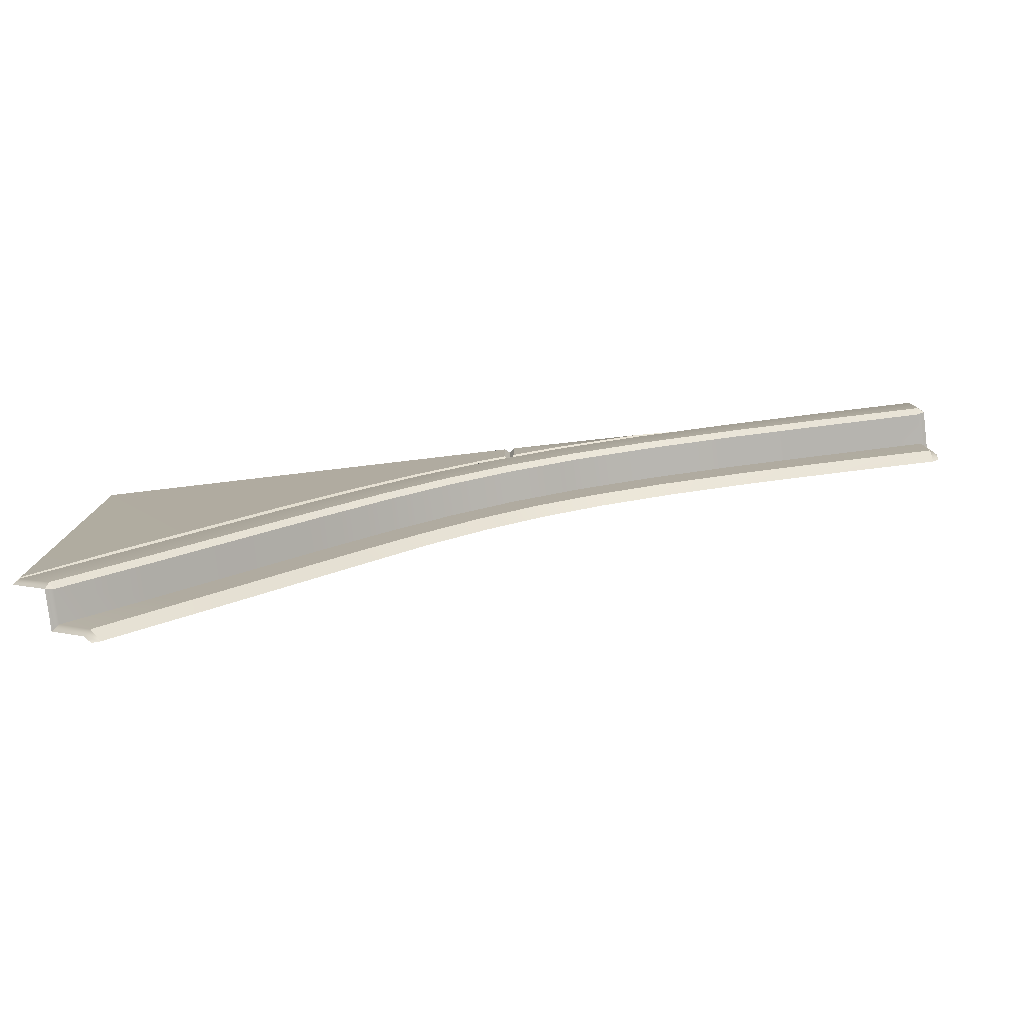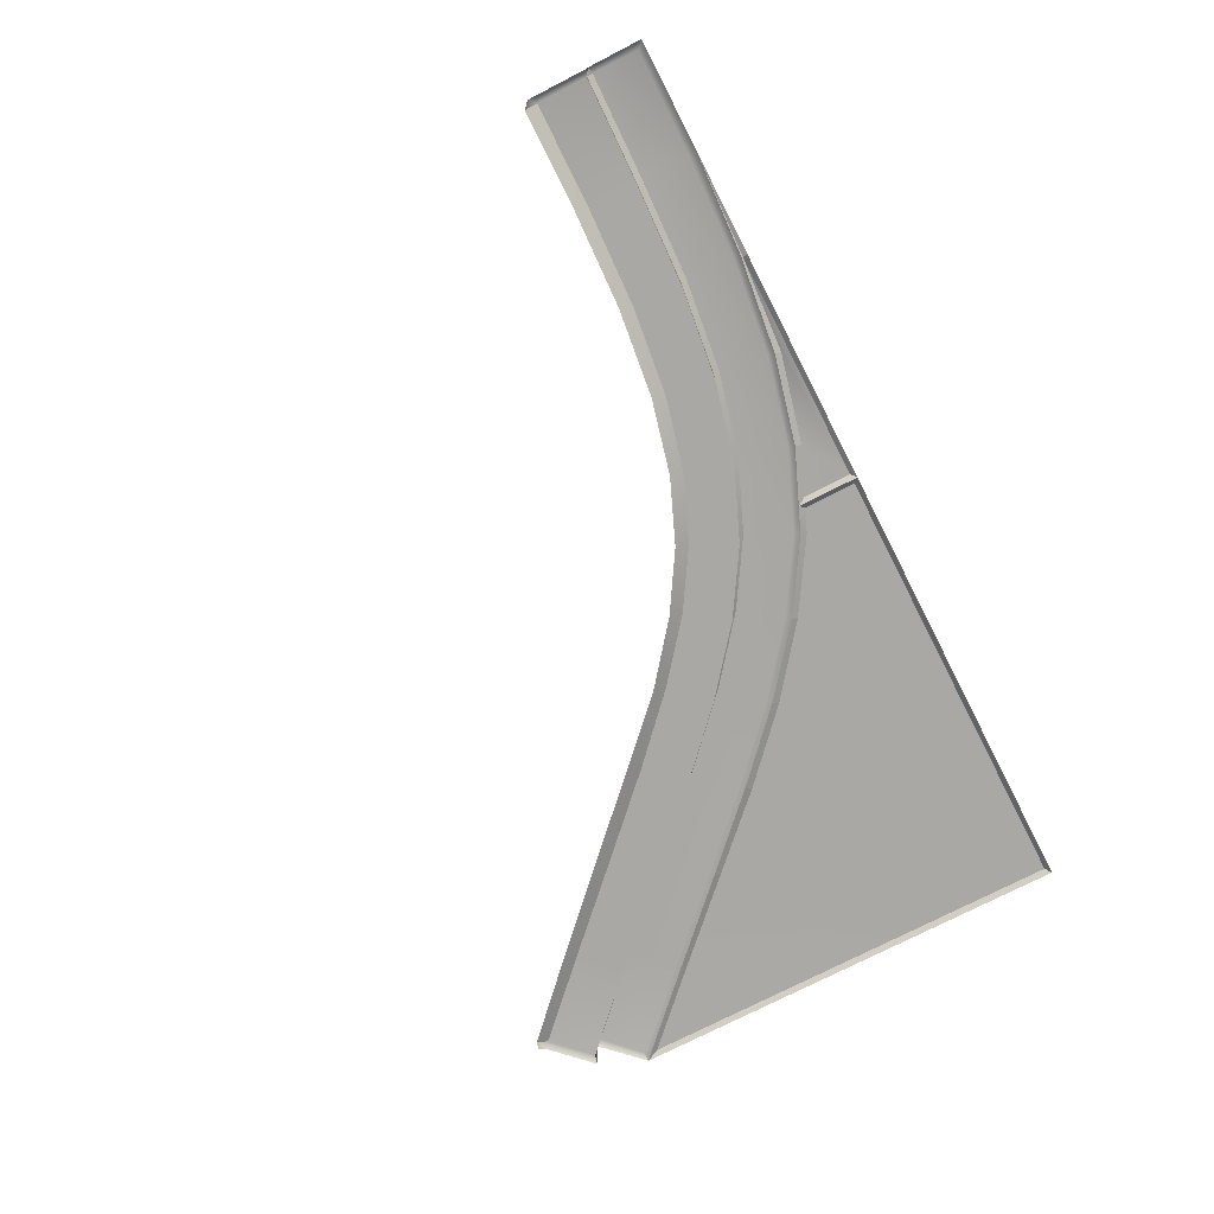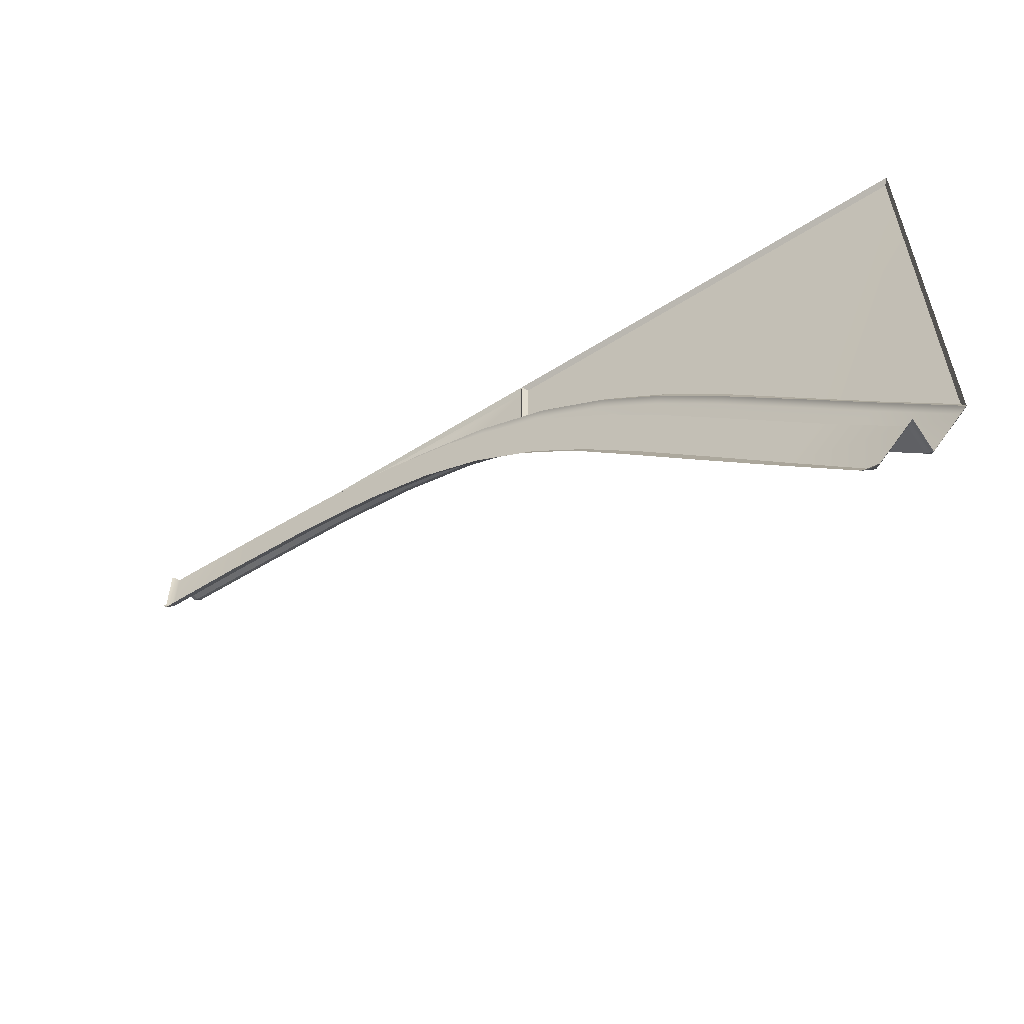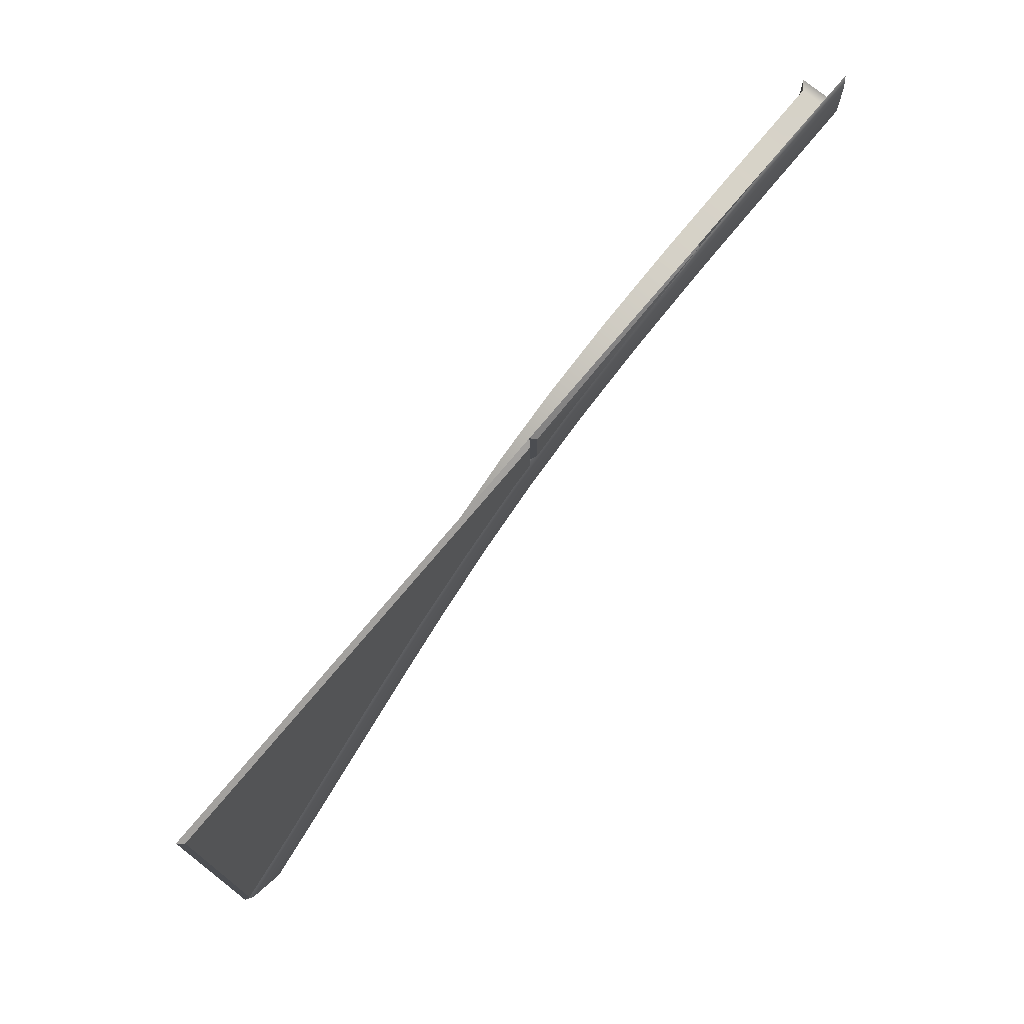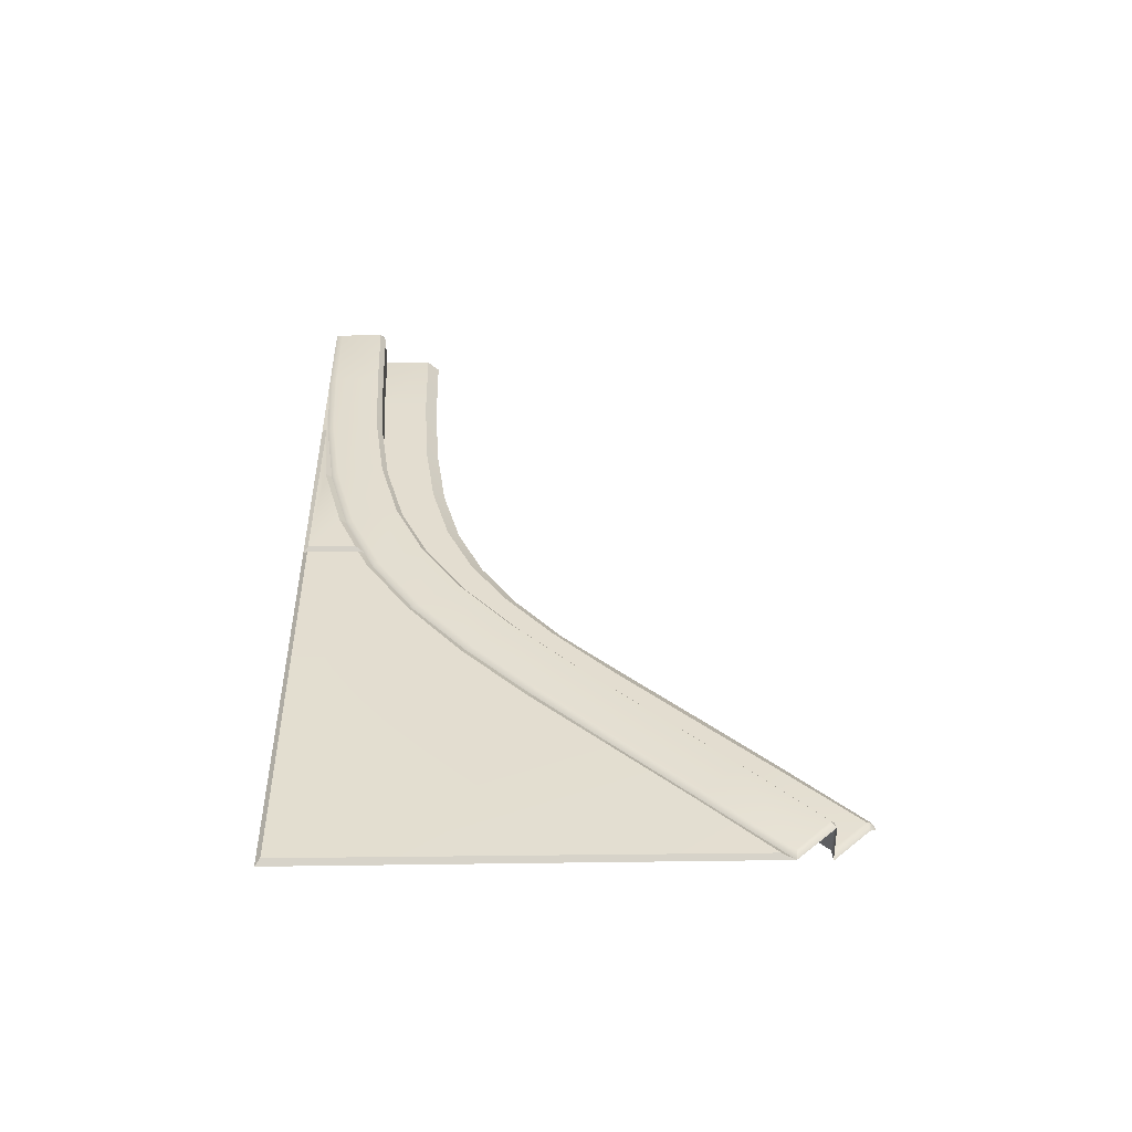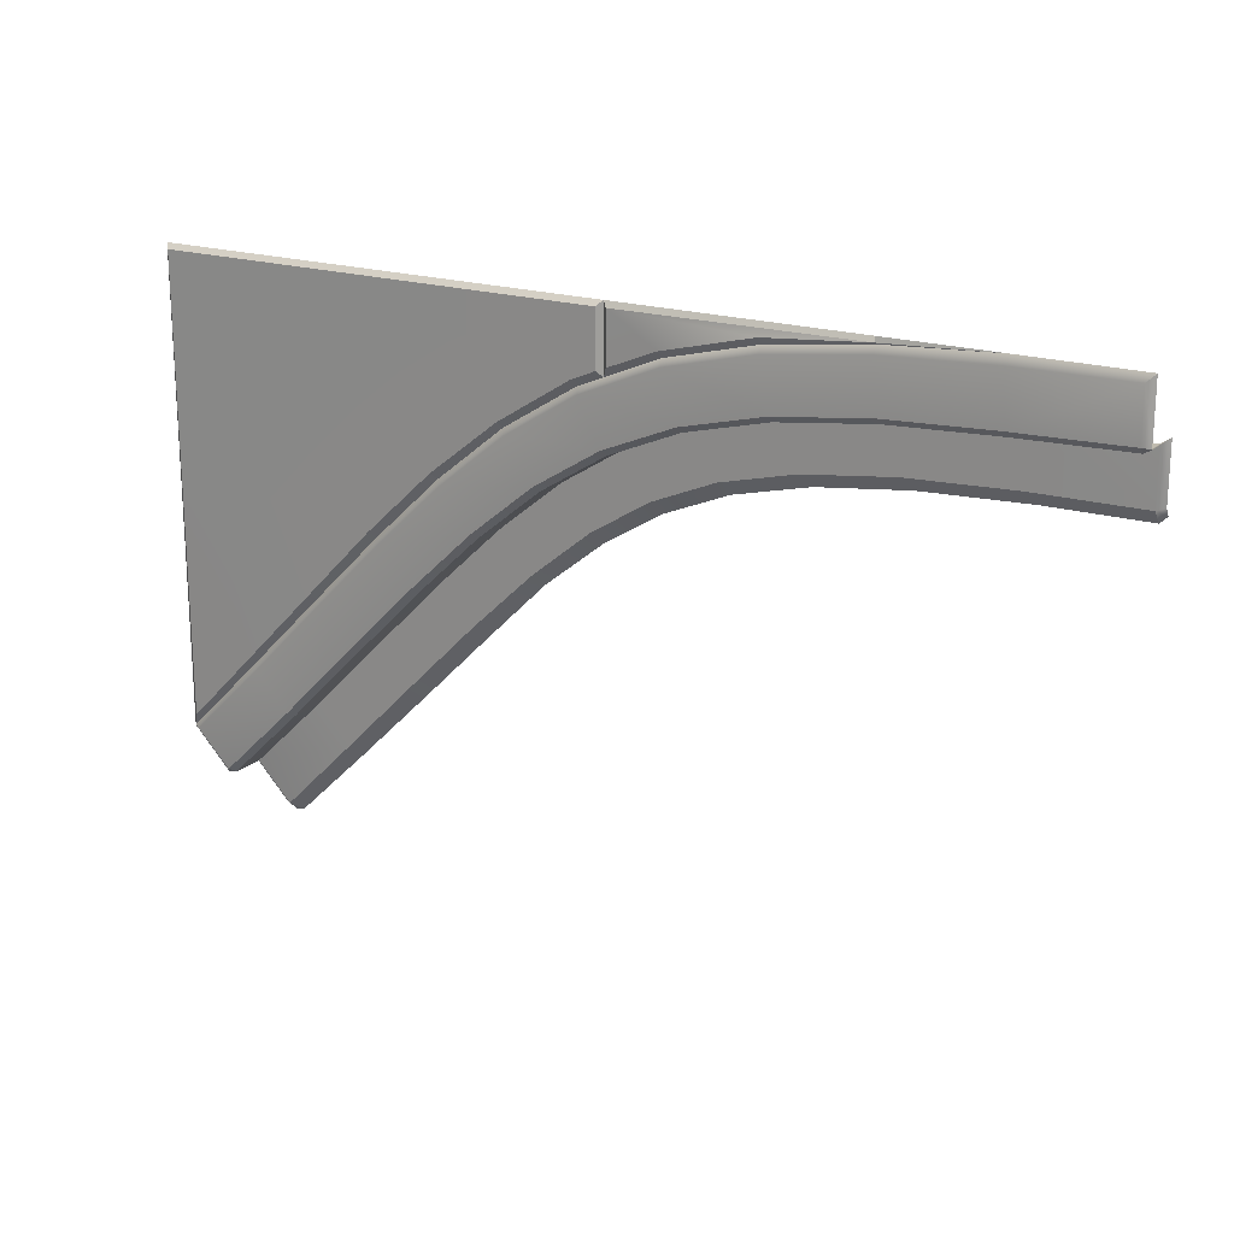
<metadata>
{"format":"obj","ext":"obj","renderer":"f3d","projection":"perspective","resolution":1024,"background":"white","views":[{"elev":-79.8,"azim":-173.3,"up":"+Z"},{"elev":-74.9,"azim":-62.8,"up":"+Y"},{"elev":-55.7,"azim":33.8,"up":"+Z"},{"elev":73.6,"azim":129.7,"up":"+Z"},{"elev":35.6,"azim":89.0,"up":"+Y"},{"elev":19.2,"azim":-147.6,"up":"+Z"}]}
</metadata>
<code>
g default
v 0 0.09692 -0.1207
v 0 0.01053 -0.1207
v 0 0 -0.253
v 0 0.01053 -0.236
v 0 0.09692 1e-06
v 1.918 0.09692 -1.087
v 1.918 0.01096 -1.087
v 1.821 0 -1.184
v 1.836 0.01096 -1.168
v 2.002 0.09696 -1.001
v 0.242 0.09692 1e-06
v 0.4744 0.09704 -0.01344
v 0.6878 0.09704 -0.03971
v 0.8817 0.09704 -0.08732
v 1.057 0.09704 -0.1601
v 1.217 0.09704 -0.2579
v 1.366 0.09704 -0.3772
v 1.514 0.09704 -0.5145
v 1.667 0.09704 -0.6668
v 1.83 0.09704 -0.8306
v 1.639 -0 -1.019
v 1.661 0.02248 -1.001
v 1.823 0.02248 -1.162
v 1.803 -0 -1.178
v 1.736 0.02248 -0.9252
v 1.901 0.02248 -1.084
v 1.823 0.1074 -0.8435
v 1.986 0.1074 -1.002
v 0.01491 -0 -0.2666
v 0.0147 0.02248 -0.24
v 0.241 0.02248 -0.2427
v 0.2242 -0 -0.2688
v 0.01466 0.02248 -0.1299
v 0.2419 0.02248 -0.1362
v 0.01569 0.1074 -0.01578
v 0.2451 0.1074 -0.01797
v 0.4616 0.02248 -0.2531
v 0.445 -0 -0.2792
v 0.4675 0.02248 -0.147
v 0.4767 0.1074 -0.02882
v 0.653 0.02248 -0.2769
v 0.6369 -0 -0.3028
v 0.669 0.02248 -0.1721
v 0.6884 0.1074 -0.05488
v 0.8144 0.02248 -0.317
v 0.7987 -0 -0.3424
v 0.8451 0.02248 -0.2157
v 0.8793 0.1074 -0.1017
v 0.9527 0.02248 -0.375
v 0.9375 0 -0.3998
v 1 0.02248 -0.2805
v 1.051 0.1074 -0.173
v 1.08 0.02248 -0.4542
v 1.065 0 -0.4779
v 1.142 0.02248 -0.368
v 1.208 0.1074 -0.2691
v 1.209 0.02248 -0.558
v 1.194 0 -0.5802
v 1.28 0.02248 -0.4785
v 1.356 0.1074 -0.3874
v 1.347 0.02248 -0.6867
v 1.328 0 -0.7109
v 1.421 0.02248 -0.6107
v 1.504 0.1074 -0.5247
v 1.497 0.02248 -0.8363
v 1.475 0 -0.8573
v 1.573 0.02248 -0.7613
v 1.658 0.1074 -0.6781
v 1.745 0.1074 -0.9164
v 1.736 0.09388 -0.9253
v 1.91 0.1074 -1.075
v 1.901 0.09388 -1.084
v 0.01465 0.1074 -0.1174
v 0.01466 0.09389 -0.1299
v 0.2416 0.0939 -0.136
v 0.2416 0.1074 -0.1235
v 0.4667 0.09392 -0.1465
v 0.4676 0.1074 -0.1341
v 0.6676 0.09393 -0.1713
v 0.6695 0.1074 -0.1589
v 0.8432 0.09394 -0.2145
v 0.8468 0.1074 -0.2025
v 0.9982 0.09392 -0.279
v 1.004 0.1074 -0.2677
v 1.14 0.09391 -0.3666
v 1.147 0.1074 -0.3561
v 1.279 0.09388 -0.4775
v 1.287 0.1074 -0.4679
v 1.421 0.09388 -0.6101
v 1.429 0.1074 -0.6012
v 1.573 0.09388 -0.7612
v 1.581 0.1074 -0.7524
v 0.9902 0.1077 -0.1166
v 0.9902 0.1077 -0.01077
v 1.001 0.09692 -0.1368
v 1.012 0.1077 -0.01077
v 1.012 0.1077 -0.1251
v 2.002 0.09692 1e-06
v 1.991 0.1077 -0.01077
v 1.991 0.1051 -0.9735
v 0.4789 0.09938 -0.01077
v 0.8863 0.1077 -0.07429
v 0.691 0.1077 -0.02624
v 1.841 0.1077 -0.8222
v 1.677 0.1077 -0.6561
v 1.526 0.1077 -0.5033
v 1.378 0.1077 -0.3659
v 1.225 0.1077 -0.2466
v 1.065 0.1077 -0.1479
v 0.4783 0.09692 1e-06
v 1.001 0.09692 1e-06
v 2.002 0.09692 1e-06
g mesh_Paving_Inner45Left Modular_PavementEXPORT
f 21 22 23 24
f 22 25 26 23
f 29 30 31 32
f 30 33 34 31
f 32 31 37 38
f 31 34 39 37
f 38 37 41 42
f 37 39 43 41
f 42 41 45 46
f 41 43 47 45
f 46 45 49 50
f 45 47 51 49
f 50 49 53 54
f 49 51 55 53
f 54 53 57 58
f 53 55 59 57
f 58 57 61 62
f 57 59 63 61
f 62 61 65 66
f 61 63 67 65
f 66 65 22 21
f 65 67 25 22
f 9 8 24 23
f 7 9 23 26
f 6 7 26 72
f 20 10 28 27
f 10 6 71 28
f 3 4 30 29
f 4 2 33 30
f 2 1 74 33
f 1 5 35 73
f 5 11 36 35
f 11 12 40 36
f 12 13 44 40
f 13 14 48 44
f 52 95 15
f 15 16 56 52
f 16 17 60 56
f 17 18 64 60
f 18 19 68 64
f 19 20 27 68
f 69 70 91 92
f 70 69 71 72
f 74 73 76 75
f 75 76 78 77
f 77 78 80 79
f 79 80 82 81
f 81 82 84 83
f 83 84 86 85
f 85 86 88 87
f 87 88 90 89
f 89 90 92 91
f 25 70 72 26
f 69 27 28 71
f 33 74 75 34
f 76 73 35 36
f 34 75 77 39
f 76 36 40 78
f 39 77 79 43
f 78 40 44 80
f 43 79 81 47
f 80 44 48 82
f 47 81 83 51
f 82 48 52 84
f 51 83 85 55
f 84 52 56 86
f 55 85 87 59
f 86 56 60 88
f 59 87 89 63
f 88 60 64 90
f 63 89 91 67
f 90 64 68 92
f 67 91 70 25
f 92 68 27 69
f 71 6 72
f 73 74 1
f 93 94 111 95
f 95 111 96 97
f 96 111 112 99
f 10 100 99 98
f 101 110 111 94
f 102 94 93
f 109 99 108
f 103 102 14 13
f 105 104 20 19
f 106 105 19 18
f 107 106 18 17
f 108 107 17 16
f 109 108 16 15
f 10 20 104 100
f 14 95 48
f 48 95 52
f 101 94 103
f 103 94 102
f 13 12 101 103
f 11 110 101
f 95 14 102 93
f 97 109 15 95
f 97 96 99 109
f 107 99 106
f 108 99 107
f 105 99 104
f 106 99 105
f 104 99 100
f 101 12 11

</code>
